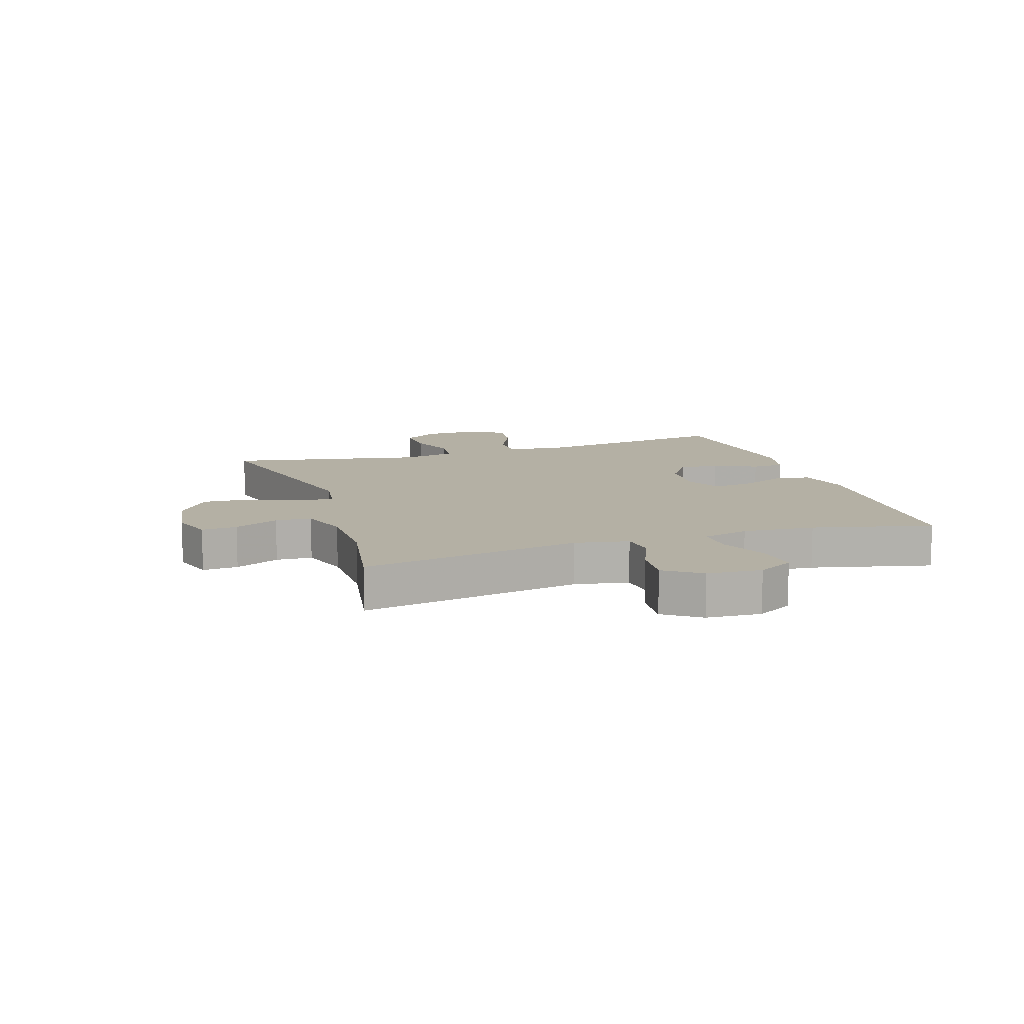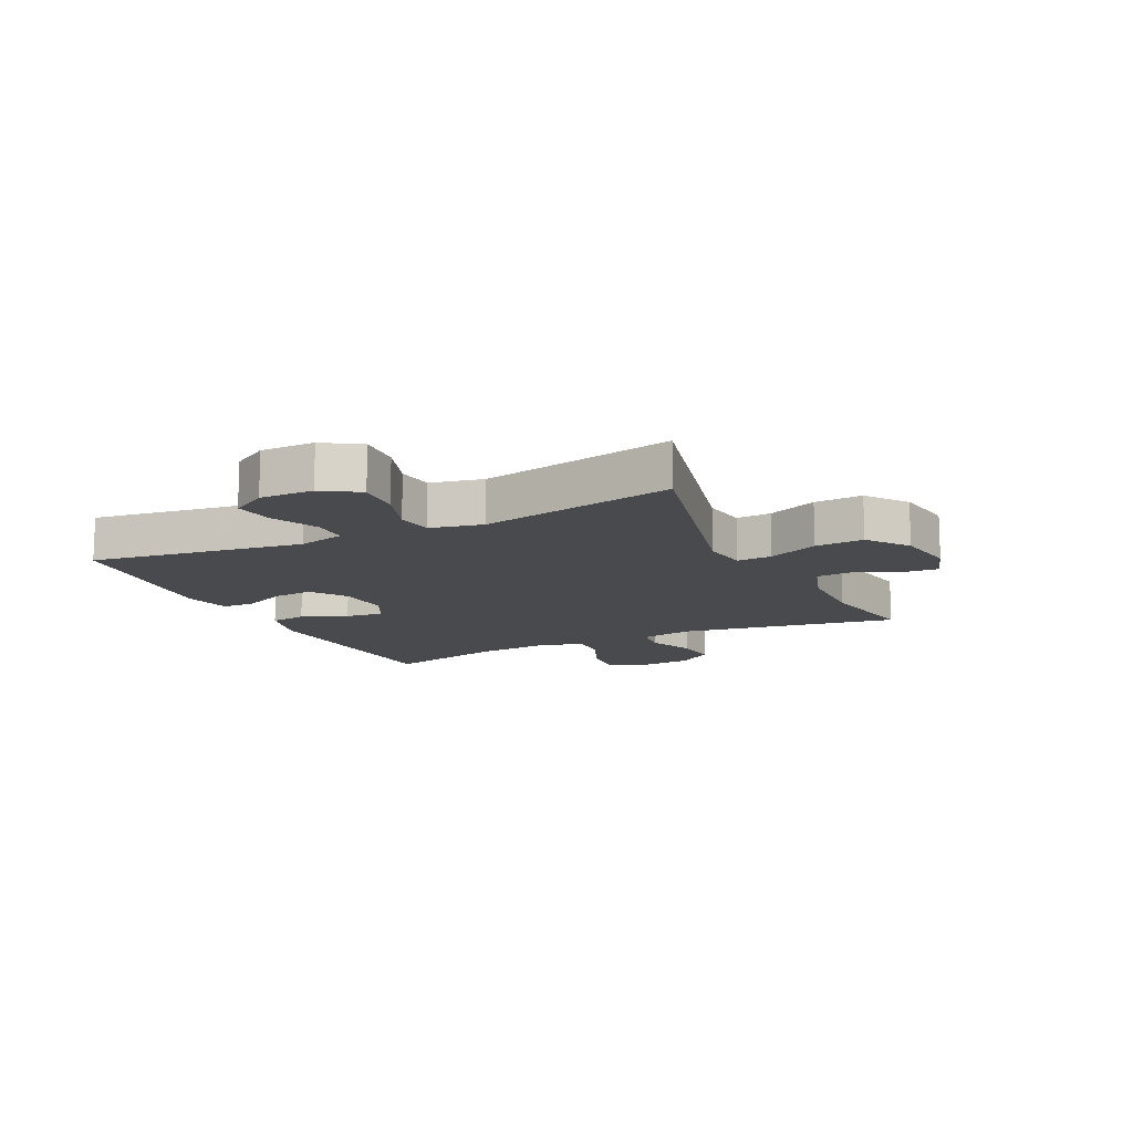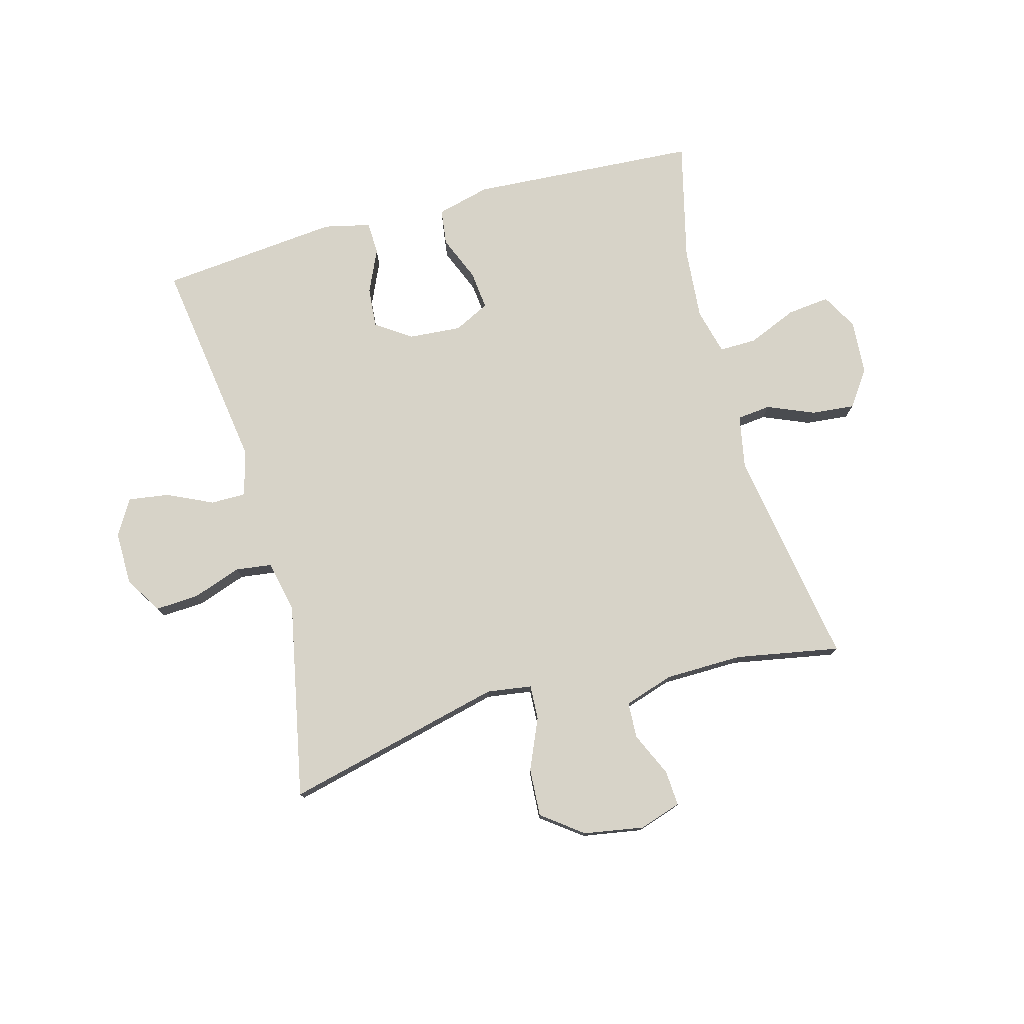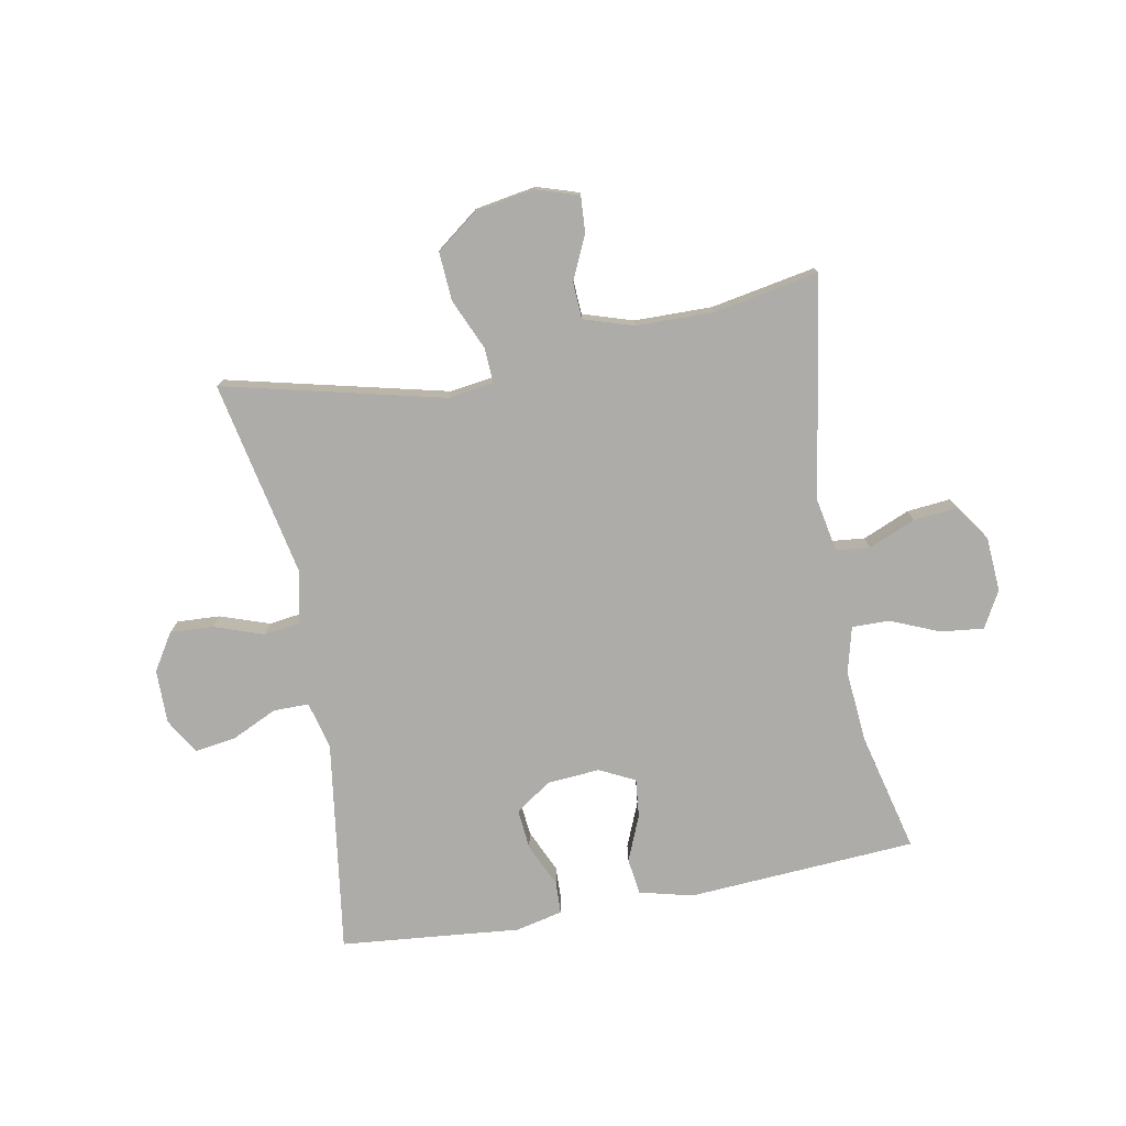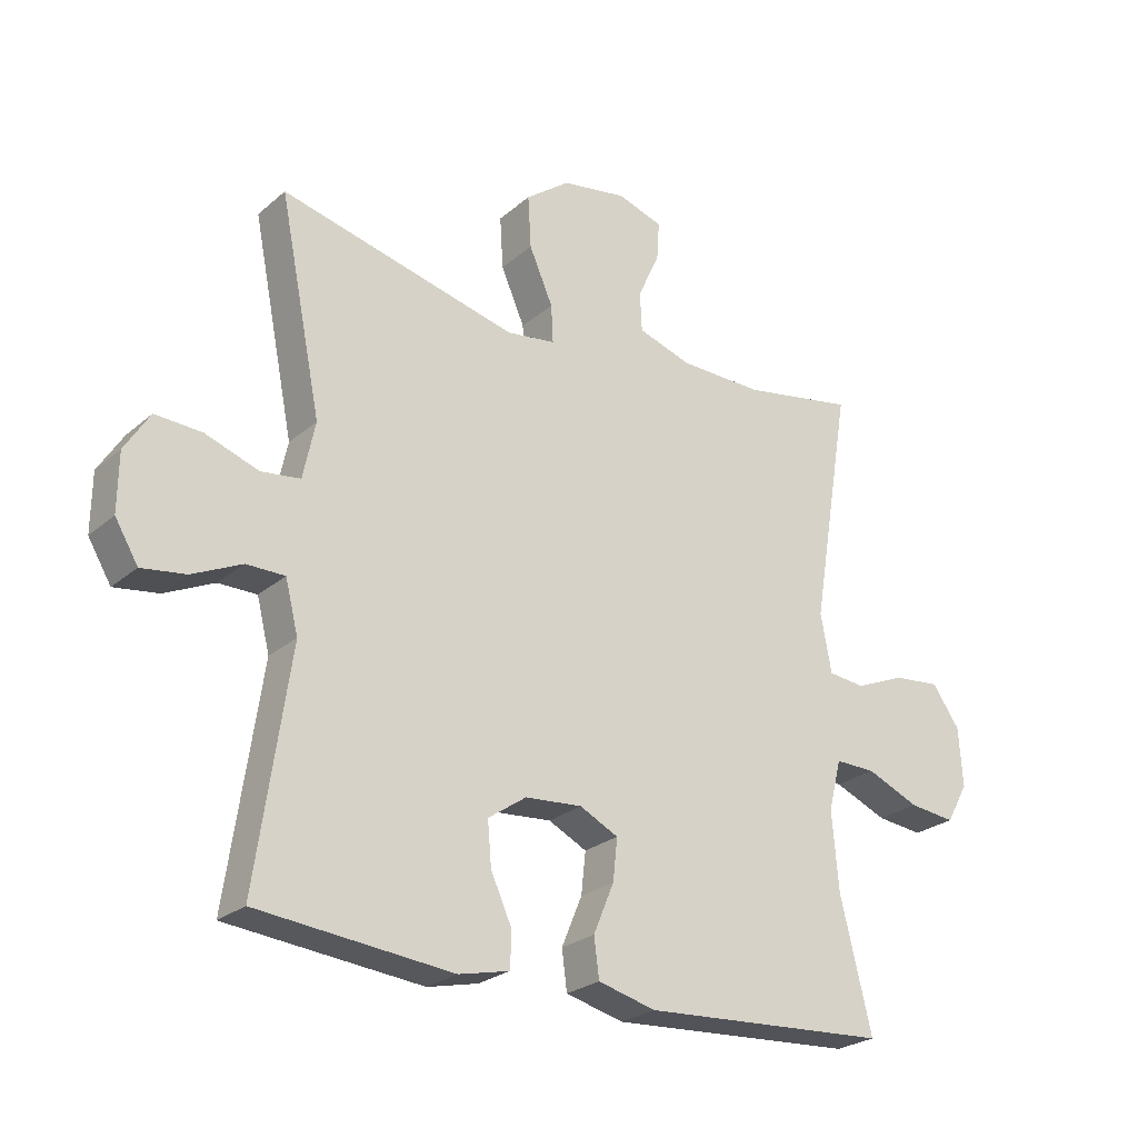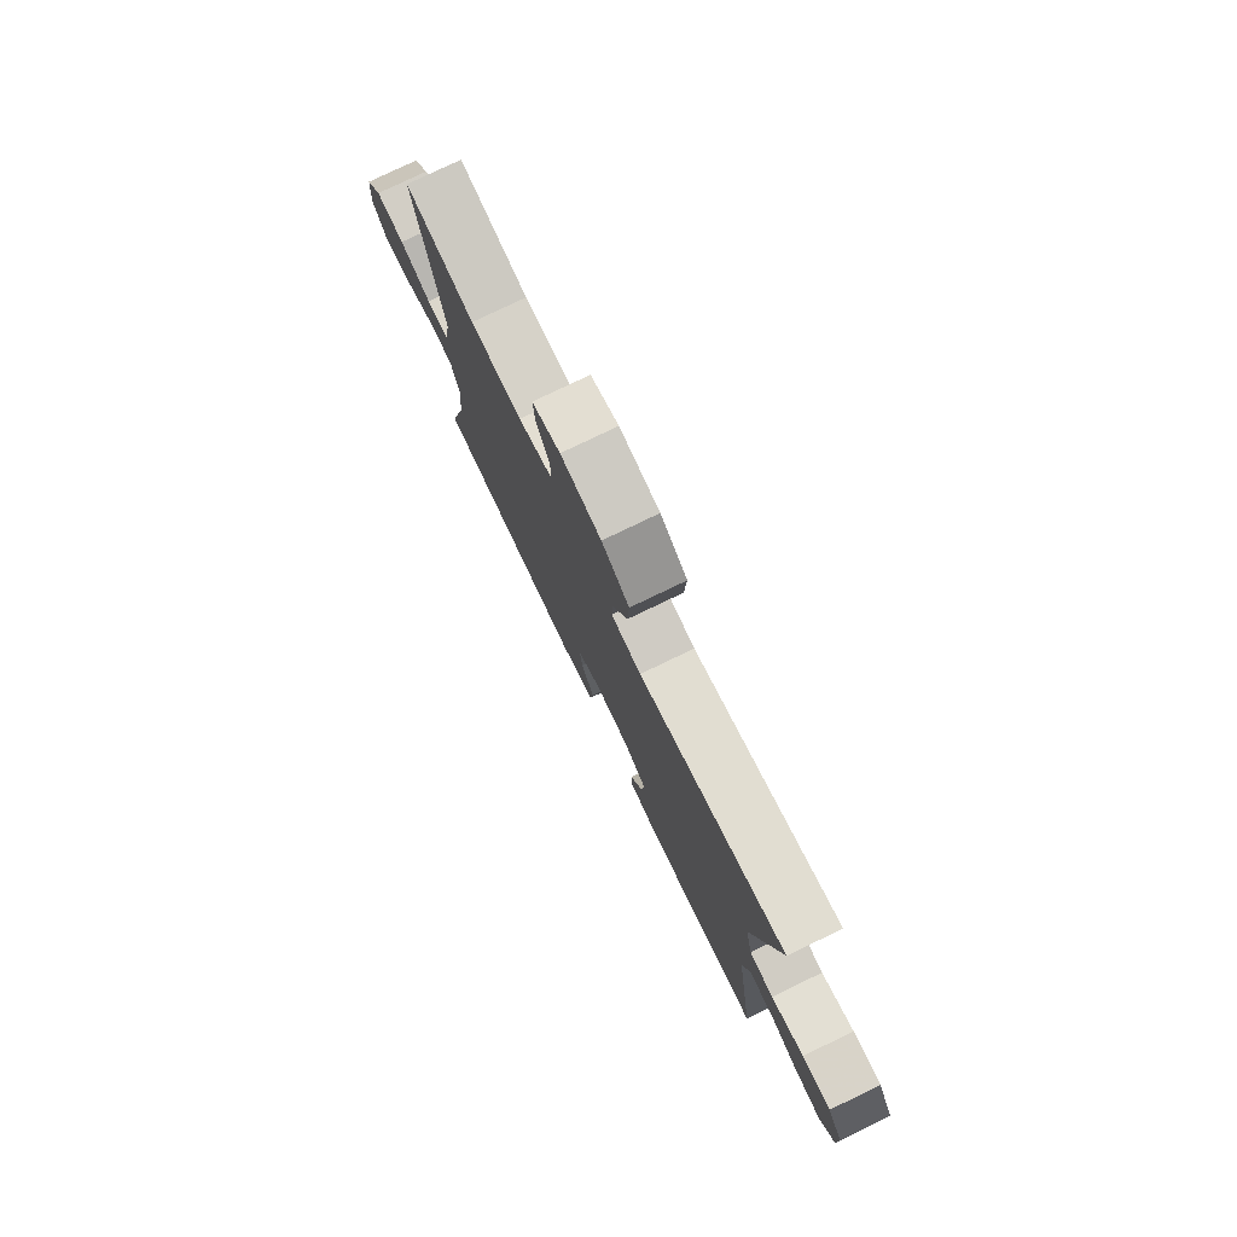
<metadata>
{"format":"obj","ext":"obj","renderer":"f3d","projection":"perspective","resolution":1024,"background":"white","views":[{"elev":11.5,"azim":71.8,"up":"+Y"},{"elev":-13.1,"azim":-64.2,"up":"+Y"},{"elev":77.0,"azim":-15.2,"up":"+Y"},{"elev":-76.6,"azim":10.7,"up":"+Y"},{"elev":-25.1,"azim":-36.6,"up":"+Z"},{"elev":78.1,"azim":-115.7,"up":"+Z"}]}
</metadata>
<code>
v 0.5 0.07 -0.5
v 0.114 0.07 -0.524
v 0.024 0.07 -0.501
v 0.016 0.07 -0.44
v 0.048 0.07 -0.363
v 0.055 0.07 -0.298
v -0.005 0.07 -0.268
v -0.094 0.07 -0.275
v -0.154 0.07 -0.316
v -0.148 0.07 -0.384
v -0.115 0.07 -0.457
v -0.117 0.07 -0.512
v -0.196 0.07 -0.53
v -0.5 0.07 -0.5
v -0.448 0.07 -0.141
v -0.468 0.07 -0.061
v -0.528 0.07 -0.061
v -0.605 0.07 -0.097
v -0.674 0.07 -0.107
v -0.71 0.07 -0.047
v -0.709 0.07 0.044
v -0.67 0.07 0.106
v -0.597 0.07 0.102
v -0.514 0.07 0.073
v -0.453 0.07 0.081
v -0.434 0.07 0.17
v -0.5 0.07 0.5
v -0.129 0.07 0.41
v -0.053 0.07 0.421
v -0.056 0.07 0.48
v -0.093 0.07 0.565
v -0.098 0.07 0.647
v -0.029 0.07 0.699
v 0.073 0.07 0.716
v 0.144 0.07 0.693
v 0.14 0.07 0.633
v 0.106 0.07 0.558
v 0.109 0.07 0.497
v 0.193 0.07 0.47
v 0.324 0.07 0.468
v 0.5 0.07 0.5
v 0.438 0.07 0.129
v 0.455 0.07 0.038
v 0.512 0.07 0.032
v 0.591 0.07 0.065
v 0.664 0.07 0.072
v 0.707 0.07 0.011
v 0.713 0.07 -0.081
v 0.679 0.07 -0.142
v 0.607 0.07 -0.134
v 0.524 0.07 -0.099
v 0.461 0.07 -0.098
v 0.441 0.07 -0.176
v 0.451 0.07 -0.298
v 0.5 0 -0.5
v 0.114 0 -0.524
v 0.024 0 -0.501
v 0.016 0 -0.44
v 0.048 0 -0.363
v 0.055 0 -0.298
v -0.005 0 -0.268
v -0.094 0 -0.275
v -0.154 0 -0.316
v -0.148 0 -0.384
v -0.115 0 -0.457
v -0.117 0 -0.512
v -0.196 0 -0.53
v -0.5 0 -0.5
v -0.448 0 -0.141
v -0.468 0 -0.061
v -0.528 0 -0.061
v -0.605 0 -0.097
v -0.674 0 -0.107
v -0.71 0 -0.047
v -0.709 0 0.044
v -0.67 0 0.106
v -0.597 0 0.102
v -0.514 0 0.073
v -0.453 0 0.081
v -0.434 0 0.17
v -0.5 0 0.5
v -0.129 0 0.41
v -0.053 0 0.421
v -0.056 0 0.48
v -0.093 0 0.565
v -0.098 0 0.647
v -0.029 0 0.699
v 0.073 0 0.716
v 0.144 0 0.693
v 0.14 0 0.633
v 0.106 0 0.558
v 0.109 0 0.497
v 0.193 0 0.47
v 0.324 0 0.468
v 0.5 0 0.5
v 0.438 0 0.129
v 0.455 0 0.038
v 0.512 0 0.032
v 0.591 0 0.065
v 0.664 0 0.072
v 0.707 0 0.011
v 0.713 0 -0.081
v 0.679 0 -0.142
v 0.607 0 -0.134
v 0.524 0 -0.099
v 0.461 0 -0.098
v 0.441 0 -0.176
v 0.451 0 -0.298
f 48 49 50 51
f 48 51 52
f 47 48 52
f 44 45 46 47
f 43 44 47 52
f 42 43 52 53
f 40 41 42
f 39 40 42 53
f 34 35 36 37
f 34 37 38
f 33 34 38
f 30 31 32 33
f 29 30 33 38
f 26 27 28
f 25 26 28 29
f 21 22 23 24
f 21 24 25
f 20 21 25
f 17 18 19 20
f 16 17 20 25
f 15 16 25 29
f 10 11 12 13
f 9 10 13 14
f 8 9 14 15
f 2 3 4 5
f 54 1 2 5
f 54 5 6
f 53 54 6 7
f 29 38 39 53
f 15 29 53
f 7 8 15 53
f 105 104 103 102
f 106 105 102
f 106 102 101
f 101 100 99 98
f 106 101 98 97
f 107 106 97 96
f 96 95 94
f 107 96 94 93
f 91 90 89 88
f 92 91 88
f 92 88 87
f 87 86 85 84
f 92 87 84 83
f 82 81 80
f 83 82 80 79
f 78 77 76 75
f 79 78 75
f 79 75 74
f 74 73 72 71
f 79 74 71 70
f 83 79 70 69
f 67 66 65 64
f 68 67 64 63
f 69 68 63 62
f 59 58 57 56
f 59 56 55 108
f 60 59 108
f 61 60 108 107
f 107 93 92 83
f 107 83 69
f 107 69 62 61
f 1 55 56 2
f 2 56 57 3
f 3 57 58 4
f 4 58 59 5
f 5 59 60 6
f 6 60 61 7
f 7 61 62 8
f 8 62 63 9
f 9 63 64 10
f 10 64 65 11
f 11 65 66 12
f 12 66 67 13
f 13 67 68 14
f 14 68 69 15
f 15 69 70 16
f 16 70 71 17
f 17 71 72 18
f 18 72 73 19
f 19 73 74 20
f 20 74 75 21
f 21 75 76 22
f 22 76 77 23
f 23 77 78 24
f 24 78 79 25
f 25 79 80 26
f 26 80 81 27
f 27 81 82 28
f 28 82 83 29
f 29 83 84 30
f 30 84 85 31
f 31 85 86 32
f 32 86 87 33
f 33 87 88 34
f 34 88 89 35
f 35 89 90 36
f 36 90 91 37
f 37 91 92 38
f 38 92 93 39
f 39 93 94 40
f 40 94 95 41
f 41 95 96 42
f 42 96 97 43
f 43 97 98 44
f 44 98 99 45
f 45 99 100 46
f 46 100 101 47
f 47 101 102 48
f 48 102 103 49
f 49 103 104 50
f 50 104 105 51
f 51 105 106 52
f 52 106 107 53
f 53 107 108 54
f 54 108 55 1

</code>
